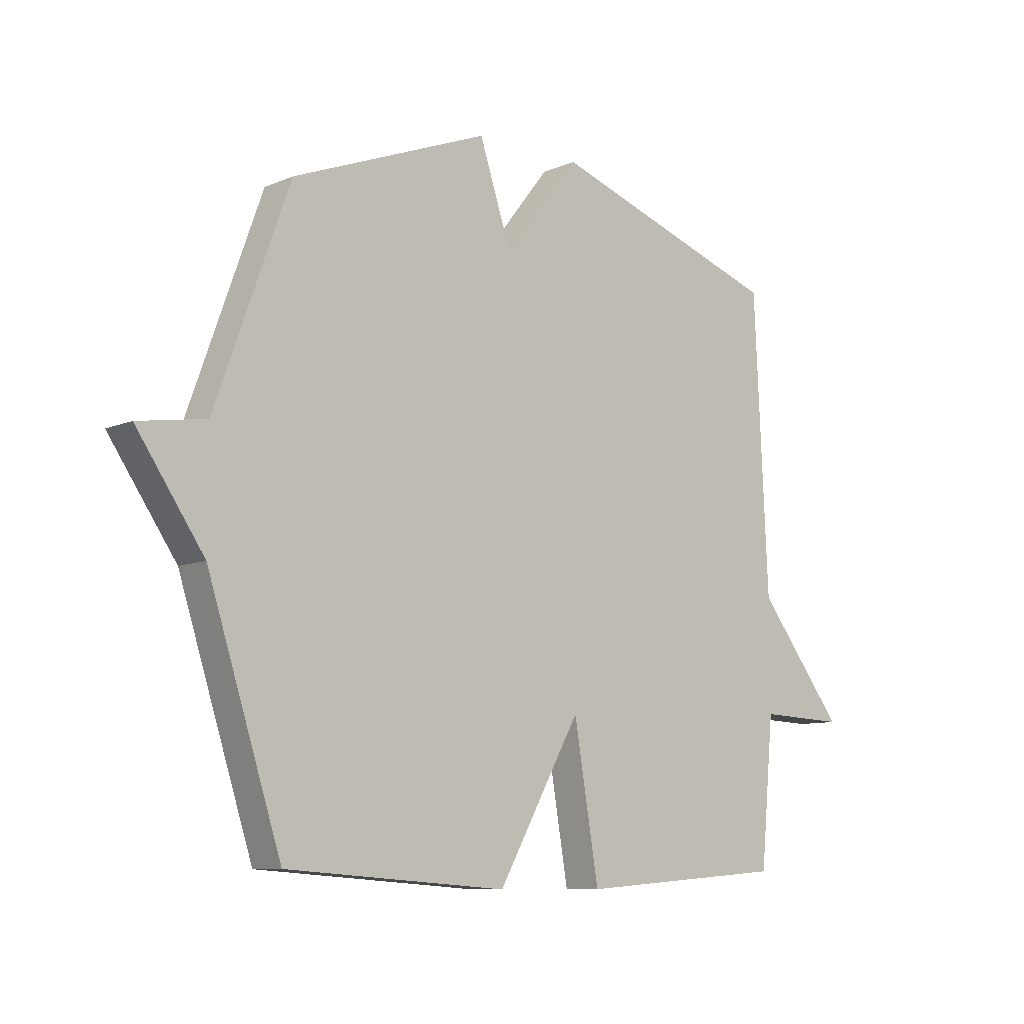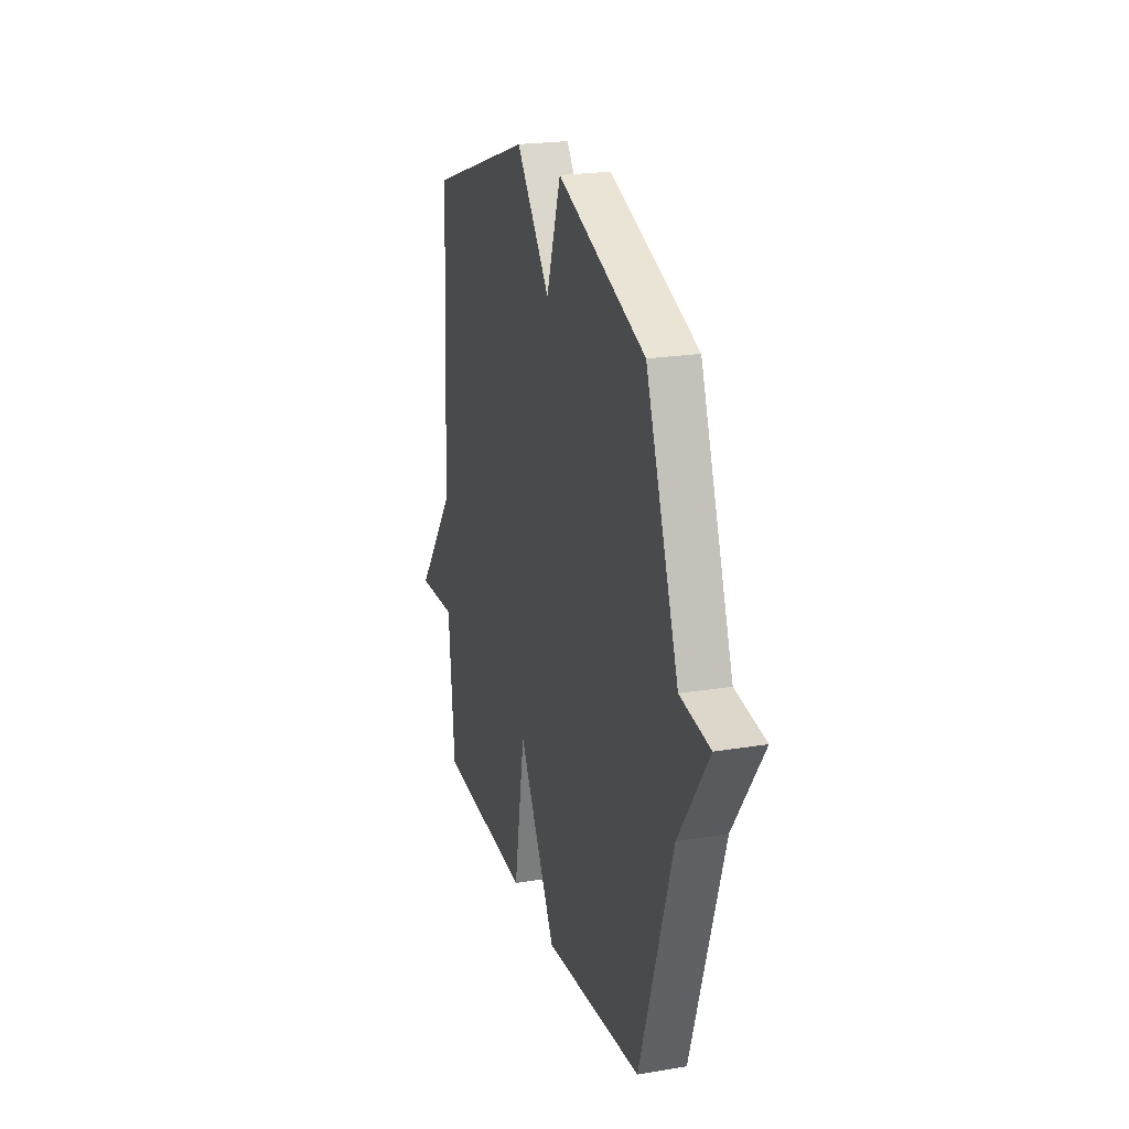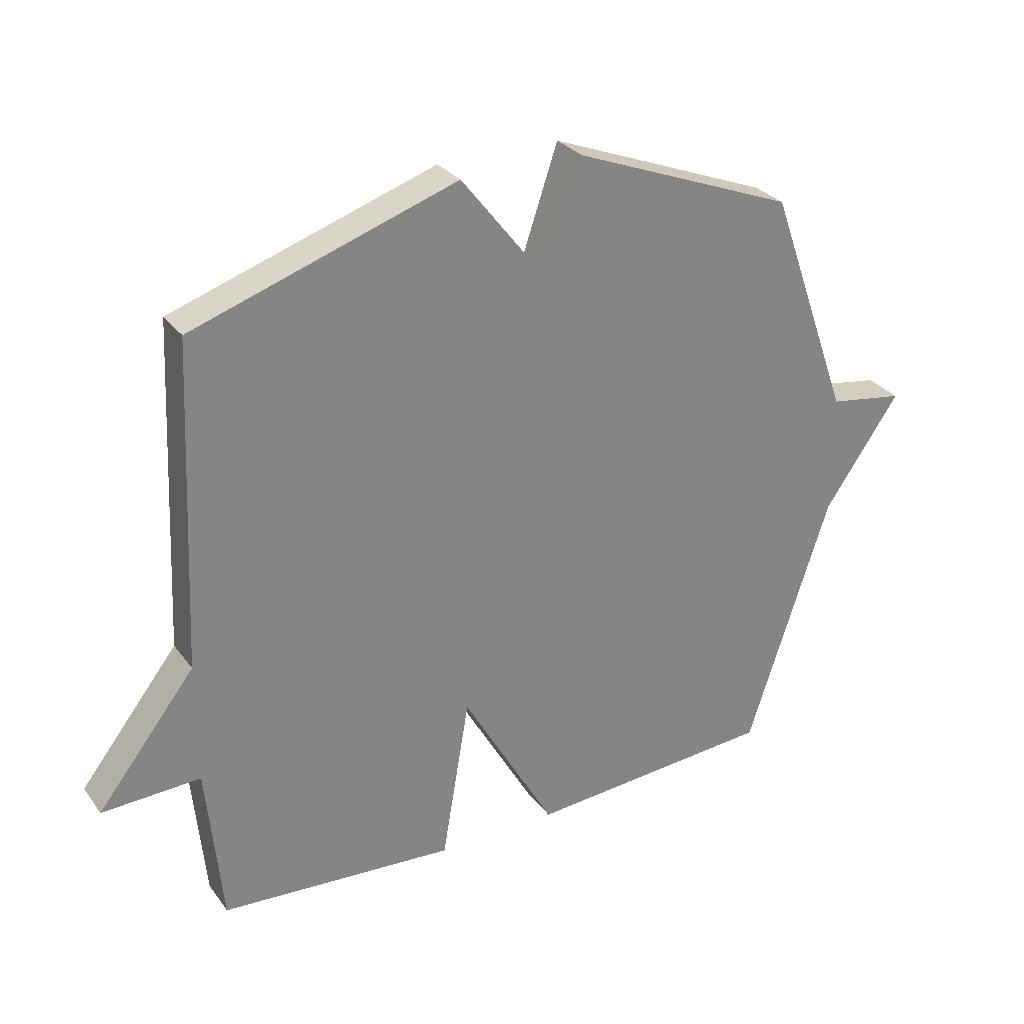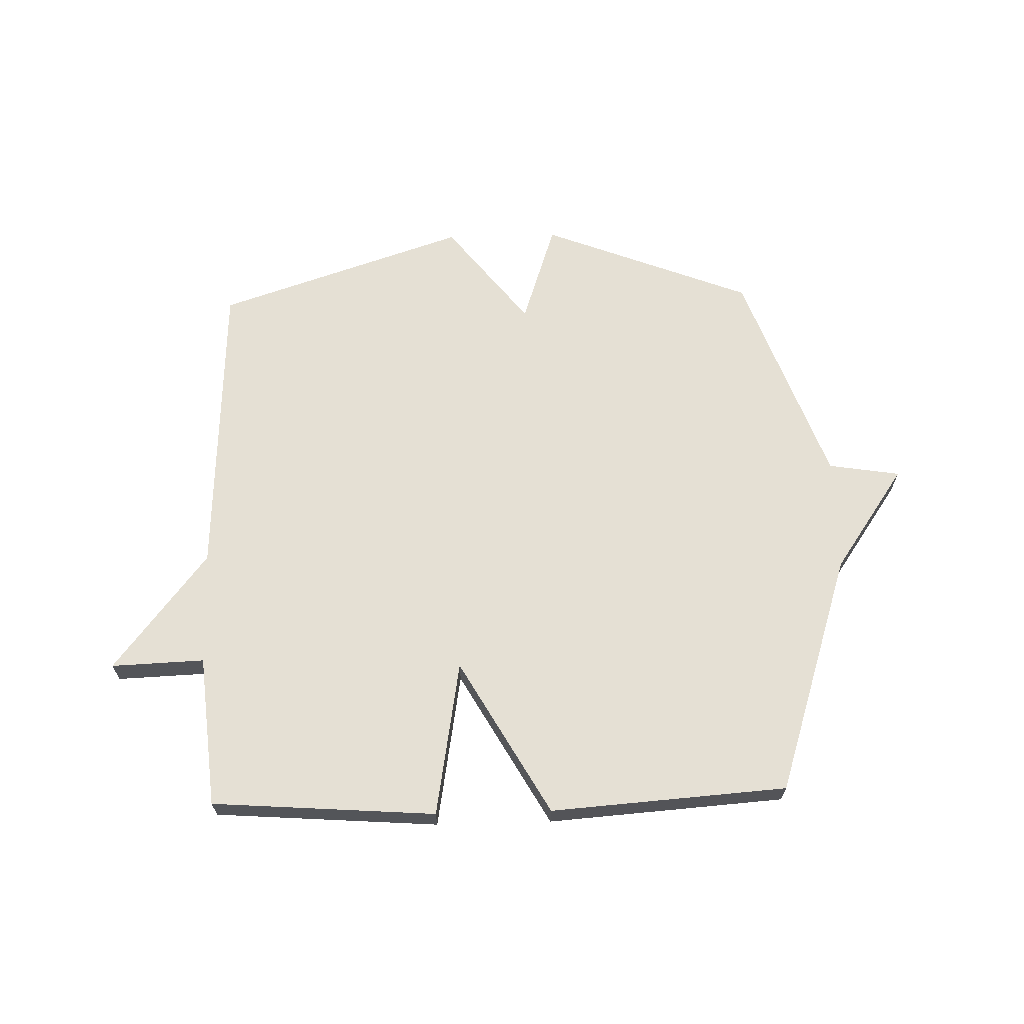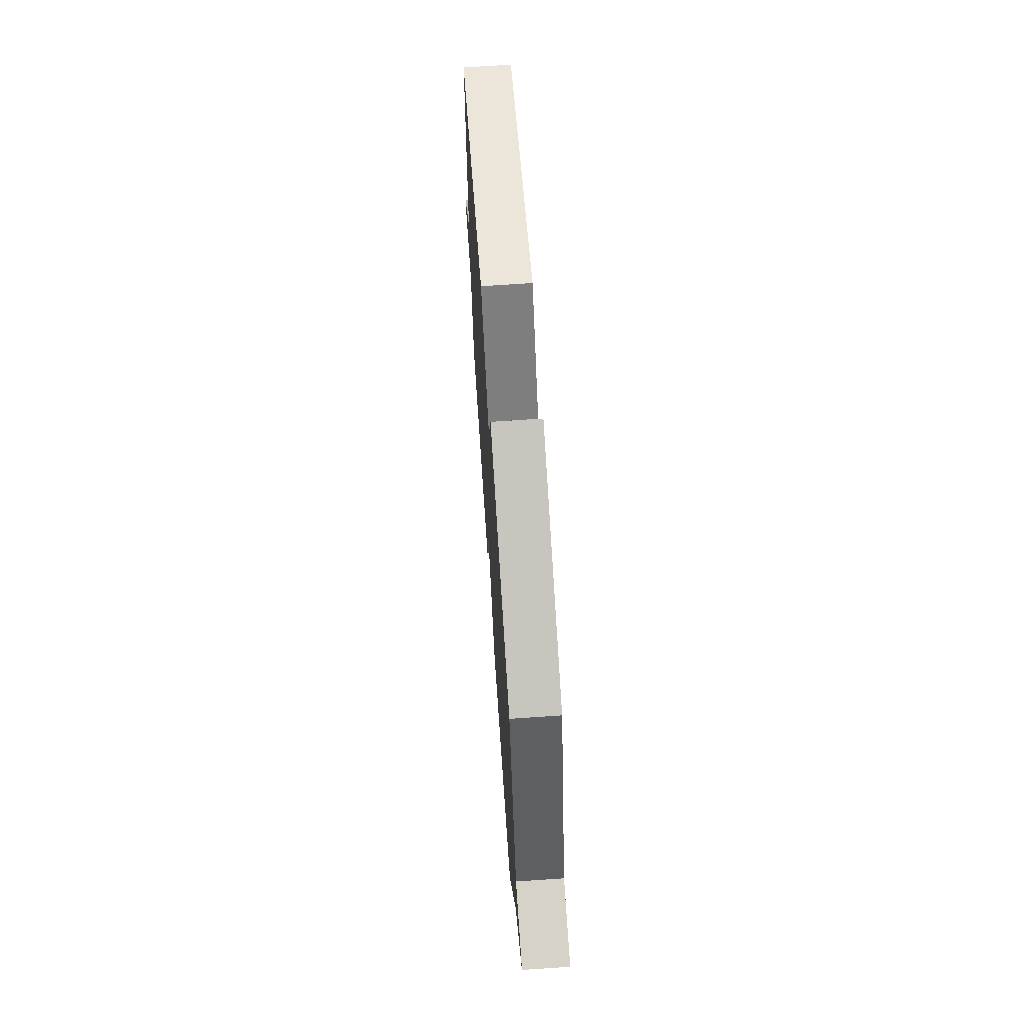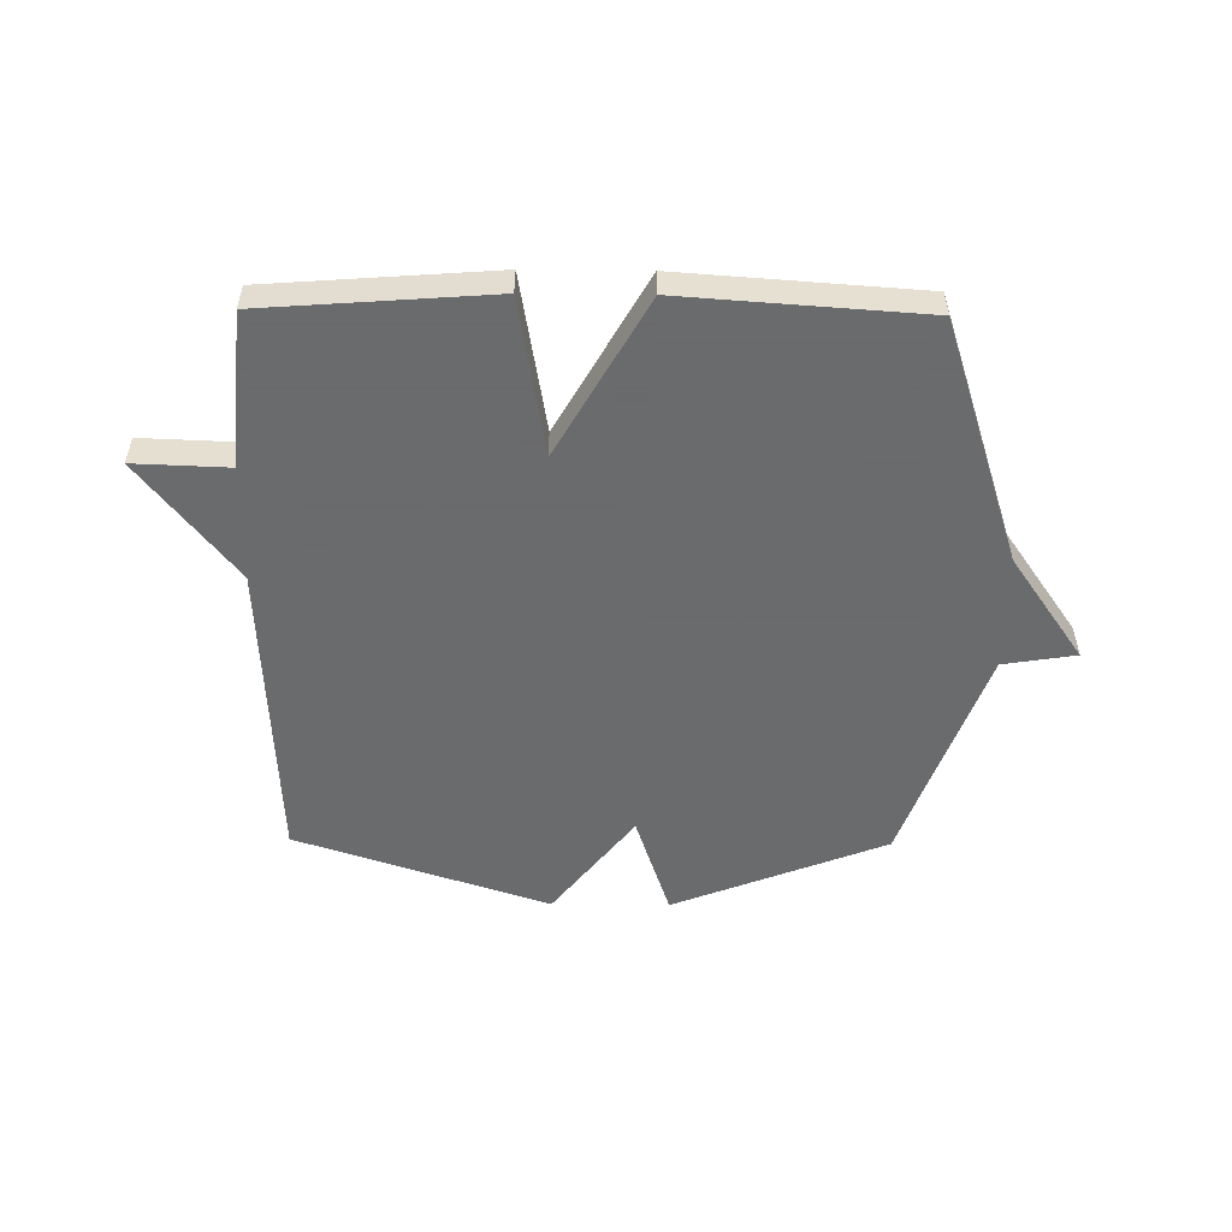
<metadata>
{"format":"obj","ext":"obj","renderer":"f3d","projection":"perspective","resolution":1024,"background":"white","views":[{"elev":-9.2,"azim":-42.0,"up":"+Z"},{"elev":21.4,"azim":-106.5,"up":"+Z"},{"elev":29.3,"azim":150.6,"up":"+Z"},{"elev":65.6,"azim":178.4,"up":"+Y"},{"elev":68.9,"azim":-93.9,"up":"+Z"},{"elev":-53.2,"azim":179.4,"up":"+Y"}]}
</metadata>
<code>
v -0.5 0.07 0.5
v -0.134 0.07 0.644
v -0.074 0.07 0.465
v 0.066 0.07 0.644
v 0.5 0.07 0.5
v 0.525 0.07 -0.035
v 0.687 0.07 -0.241
v 0.525 0.07 -0.235
v 0.5 0.07 -0.5
v 0.111 0.07 -0.529
v 0.065 0.07 -0.258
v -0.089 0.07 -0.529
v -0.5 0.07 -0.5
v -0.637 0.07 -0.08
v -0.762 0.07 0.1
v -0.637 0.07 0.12
v -0.5 0 0.5
v -0.134 0 0.644
v -0.074 0 0.465
v 0.066 0 0.644
v 0.5 0 0.5
v 0.525 0 -0.035
v 0.687 0 -0.241
v 0.525 0 -0.235
v 0.5 0 -0.5
v 0.111 0 -0.529
v 0.065 0 -0.258
v -0.089 0 -0.529
v -0.5 0 -0.5
v -0.637 0 -0.08
v -0.762 0 0.1
v -0.637 0 0.12
f 14 15 16
f 1 2 3
f 16 1 3
f 14 16 3
f 13 14 3
f 12 13 3
f 11 12 3
f 8 9 10 11
f 4 5 6
f 3 4 6
f 11 3 6
f 8 11 6
f 6 7 8
f 32 31 30
f 19 18 17
f 19 17 32
f 19 32 30
f 19 30 29
f 19 29 28
f 19 28 27
f 27 26 25 24
f 22 21 20
f 22 20 19
f 22 19 27
f 22 27 24
f 24 23 22
f 1 17 18 2
f 2 18 19 3
f 3 19 20 4
f 4 20 21 5
f 5 21 22 6
f 6 22 23 7
f 7 23 24 8
f 8 24 25 9
f 9 25 26 10
f 10 26 27 11
f 11 27 28 12
f 12 28 29 13
f 13 29 30 14
f 14 30 31 15
f 15 31 32 16
f 16 32 17 1

</code>
